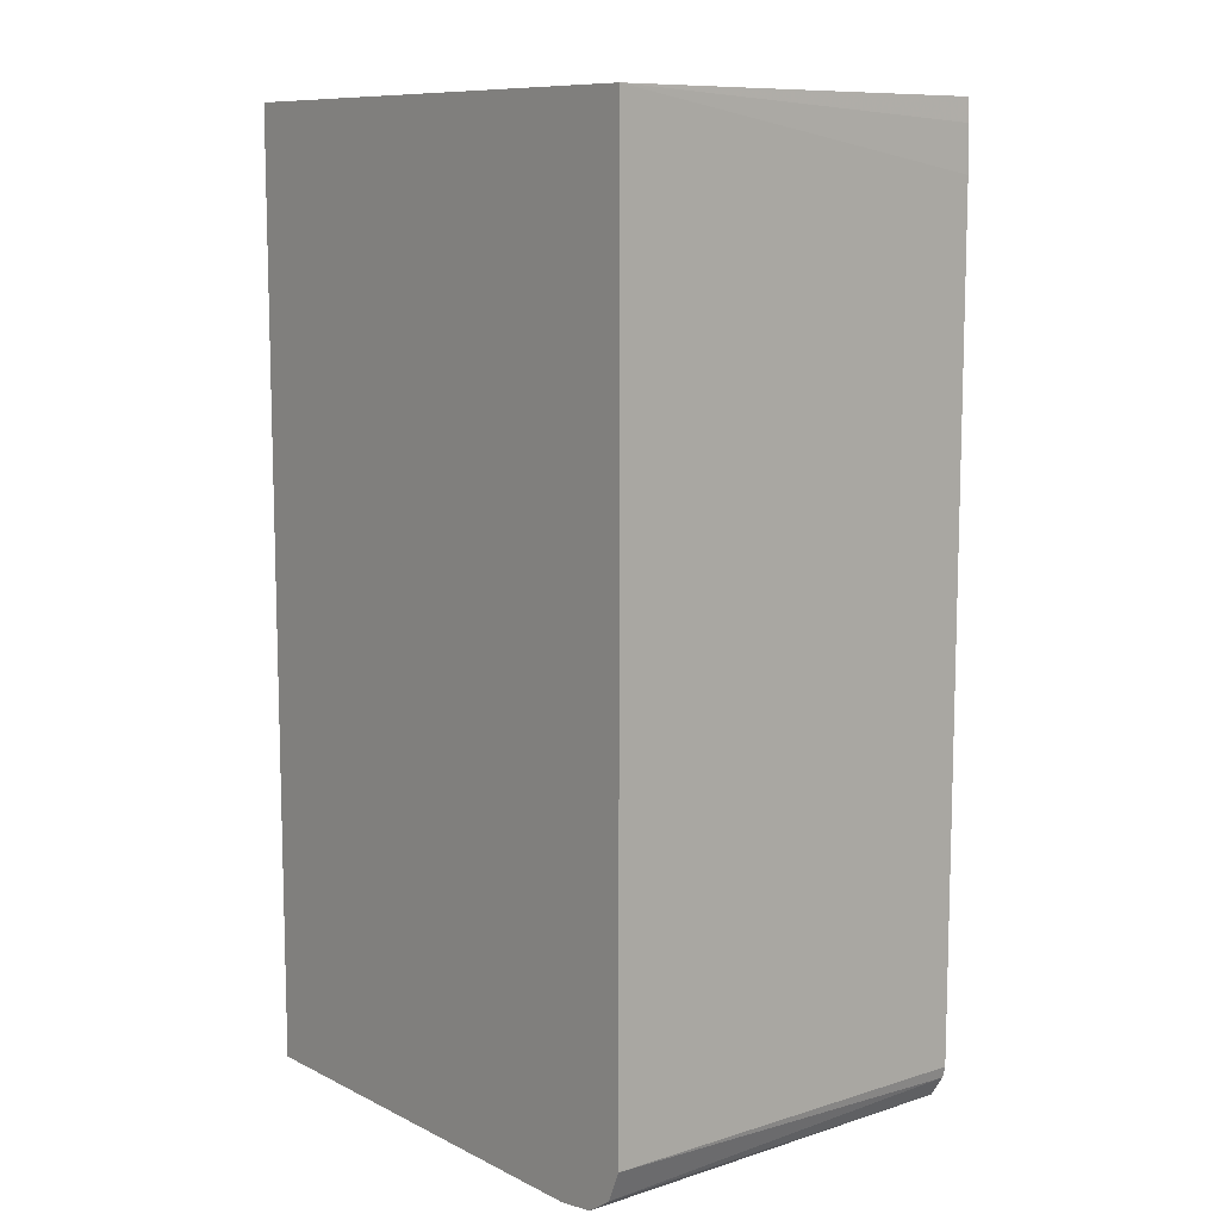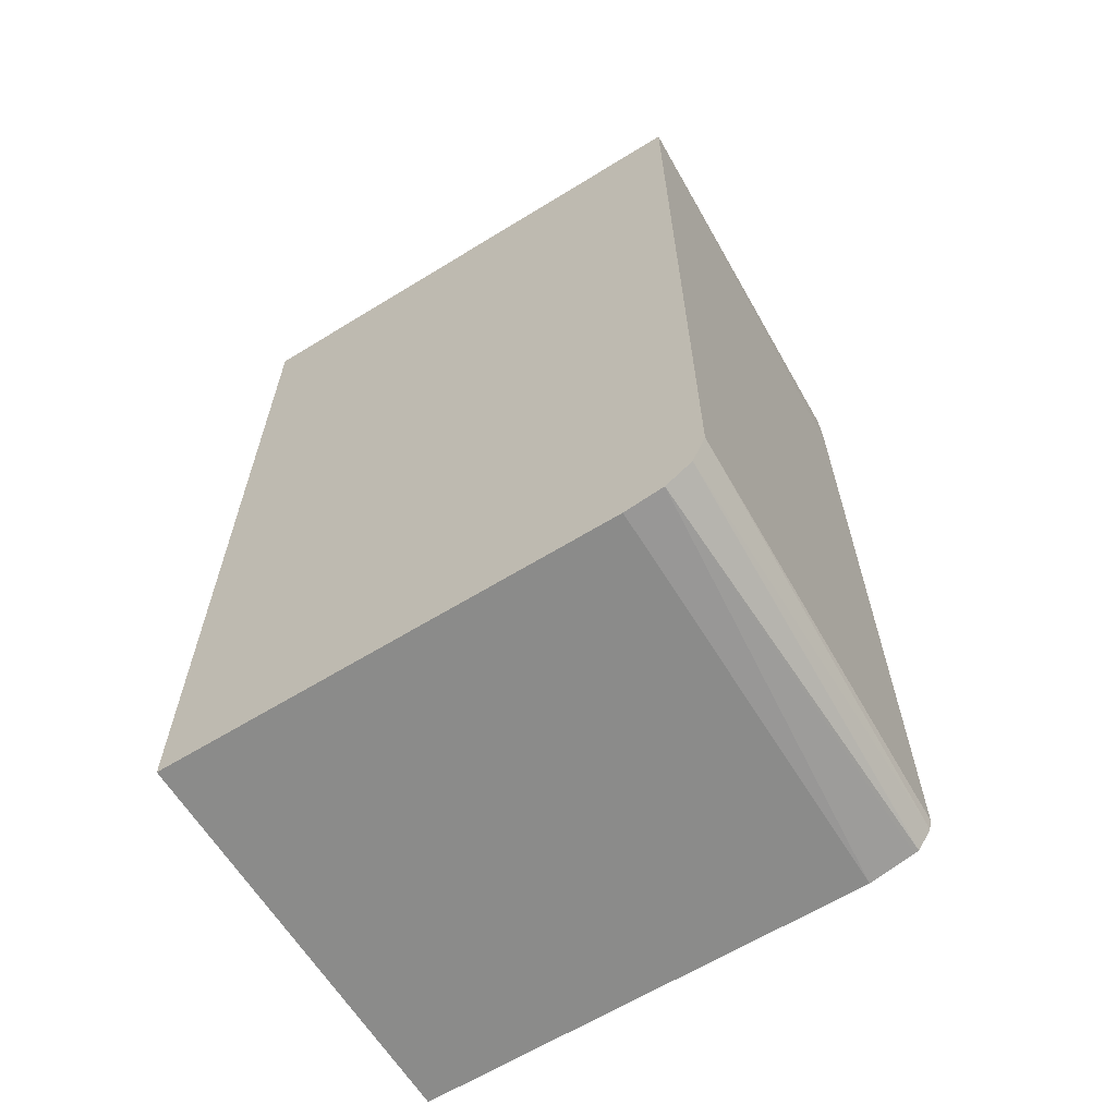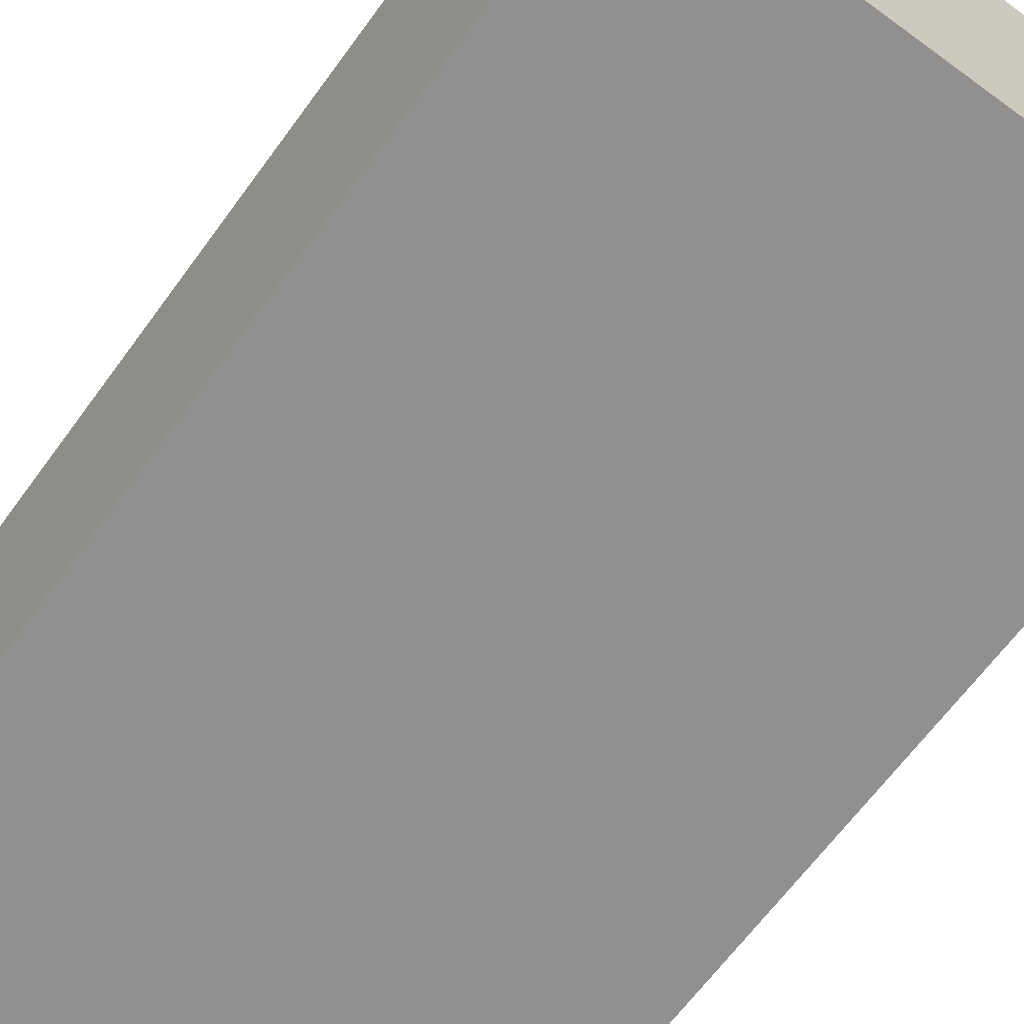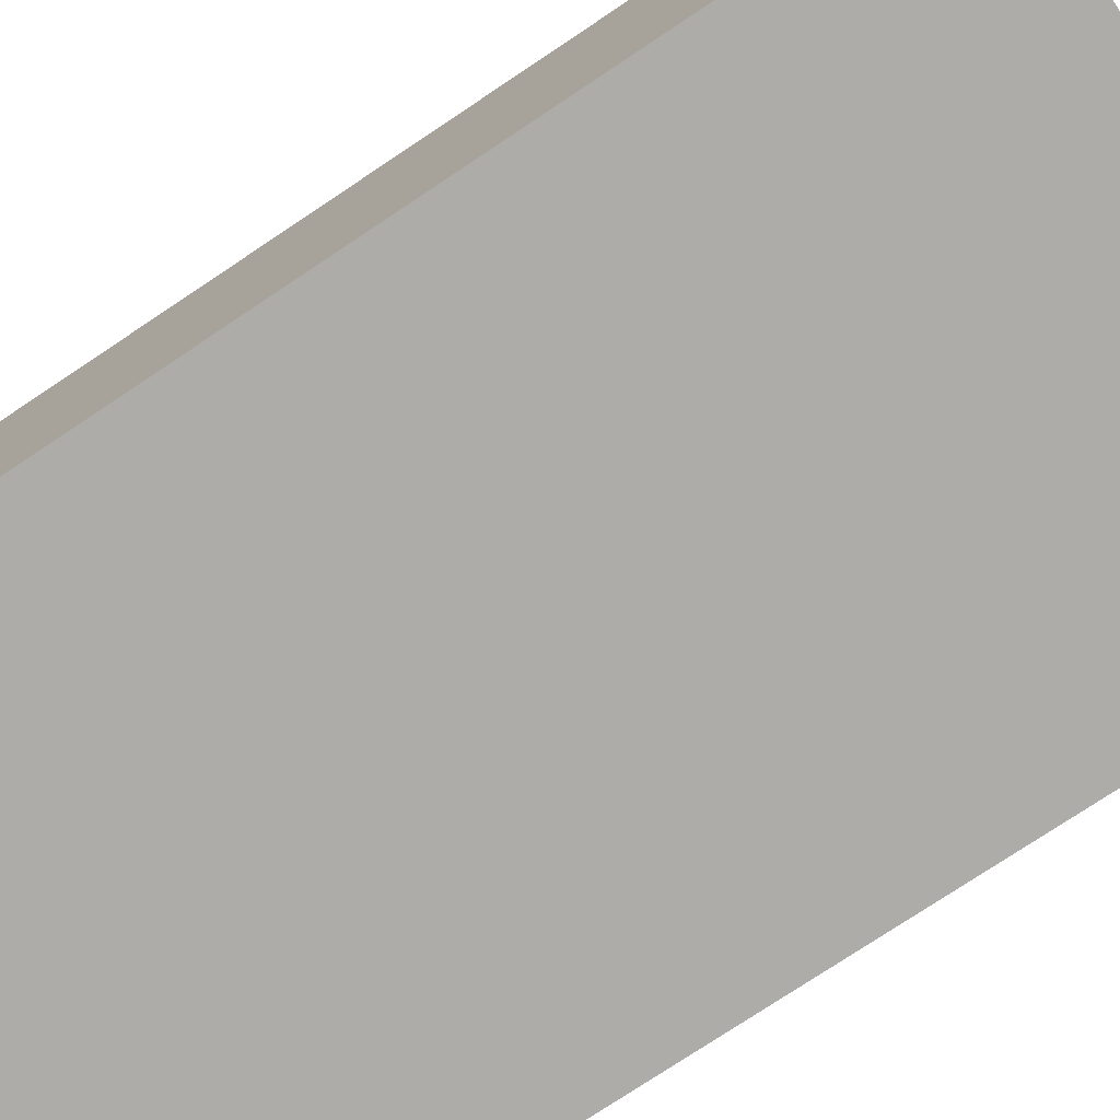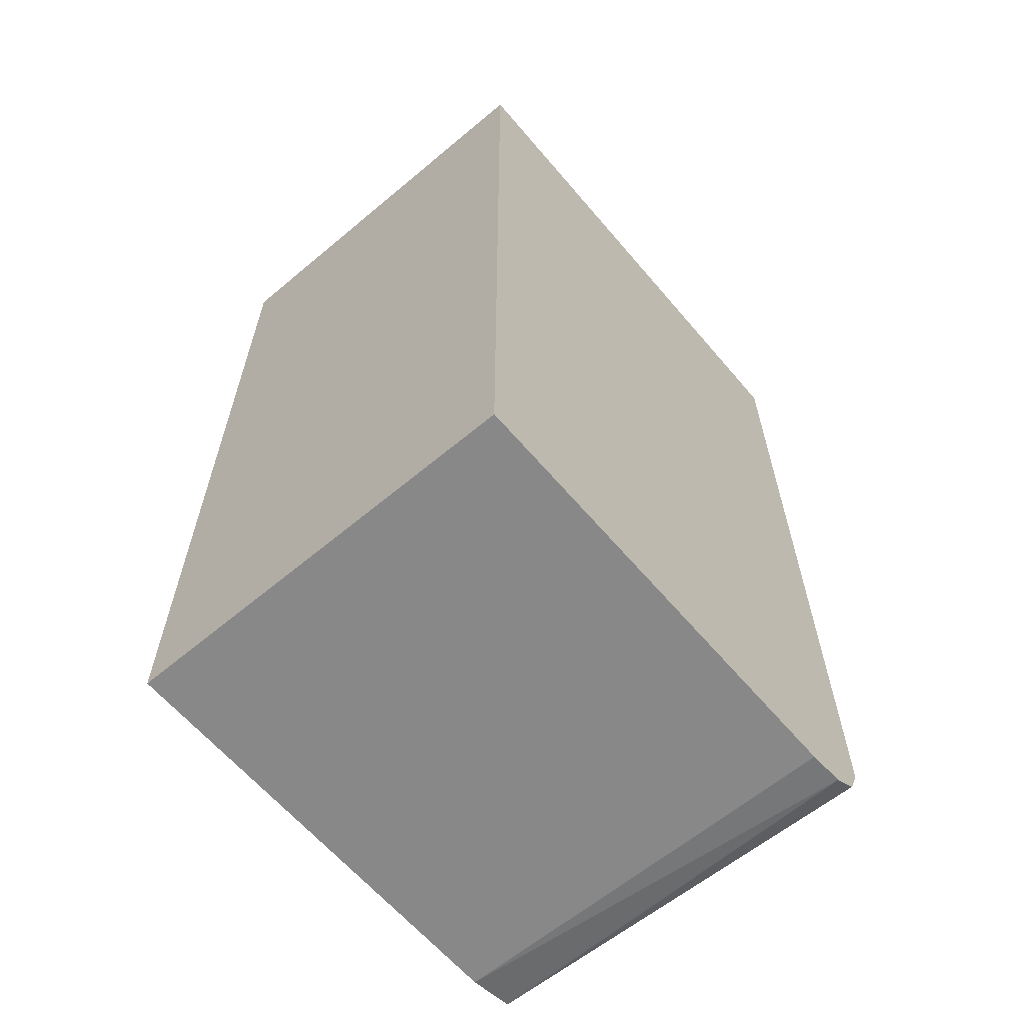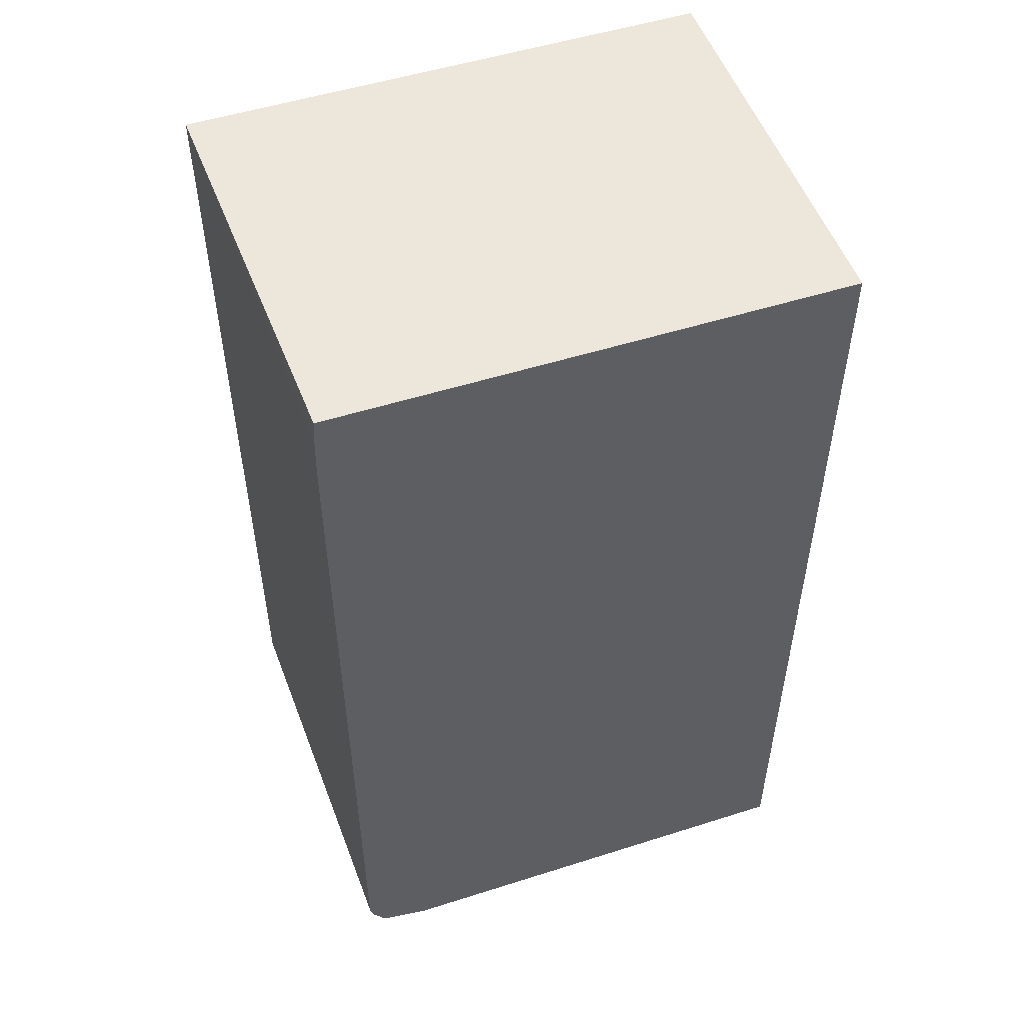
<metadata>
{"format":"obj","ext":"obj","renderer":"f3d","projection":"perspective","resolution":1024,"background":"white","views":[{"elev":10.0,"azim":-129.0,"up":"+Y"},{"elev":-63.7,"azim":-148.2,"up":"+Y"},{"elev":-65.7,"azim":143.8,"up":"+Z"},{"elev":-76.9,"azim":123.6,"up":"+Z"},{"elev":-62.8,"azim":130.3,"up":"+Y"},{"elev":51.8,"azim":-19.0,"up":"+Y"}]}
</metadata>
<code>
v 0.2184 0.04937 -0.1234
v -0.01512 0.04937 -0.1234
v 0.2184 0.04937 0.05747
v 0.2184 -0.3669 -0.1234
v -0.009424 0.0193 0.05747
v -0.009058 0.03931 0.05747
v -0.008441 0.04937 0.05747
v -0.01512 -0.3434 -0.1234
v 0.2184 -0.3669 0.05747
v 0.01931 -0.3669 -0.1234
v -0.009424 -0.3476 0.05747
v -0.009218 -0.3568 -0.1234
v -0.008143 -0.3527 0.05747
v 0.01977 -0.3669 0.05747
v 0.002373 -0.3645 -0.1234
v 0.01931 -0.3669 -0.09654
v -0.005446 -0.3593 -0.1234
v -0.001948 -0.362 0.05747
v 1.813e-05 -0.3625 0.05747
f 4 16 10
f 3 18 19
f 3 19 14
f 4 9 14
f 4 14 16
f 8 12 13
f 15 18 17
f 10 16 15
f 12 17 18
f 12 18 13
f 14 19 15
f 14 15 16
f 15 19 18
f 3 13 18
f 8 13 11
f 3 11 13
f 3 14 9
f 3 6 5
f 3 5 11
f 1 2 7
f 1 7 3
f 1 9 4
f 1 4 10
f 1 10 15
f 1 15 17
f 1 3 9
f 1 12 8
f 1 8 2
f 2 5 6
f 2 6 7
f 2 8 11
f 2 11 5
f 1 17 12
f 3 7 6

</code>
